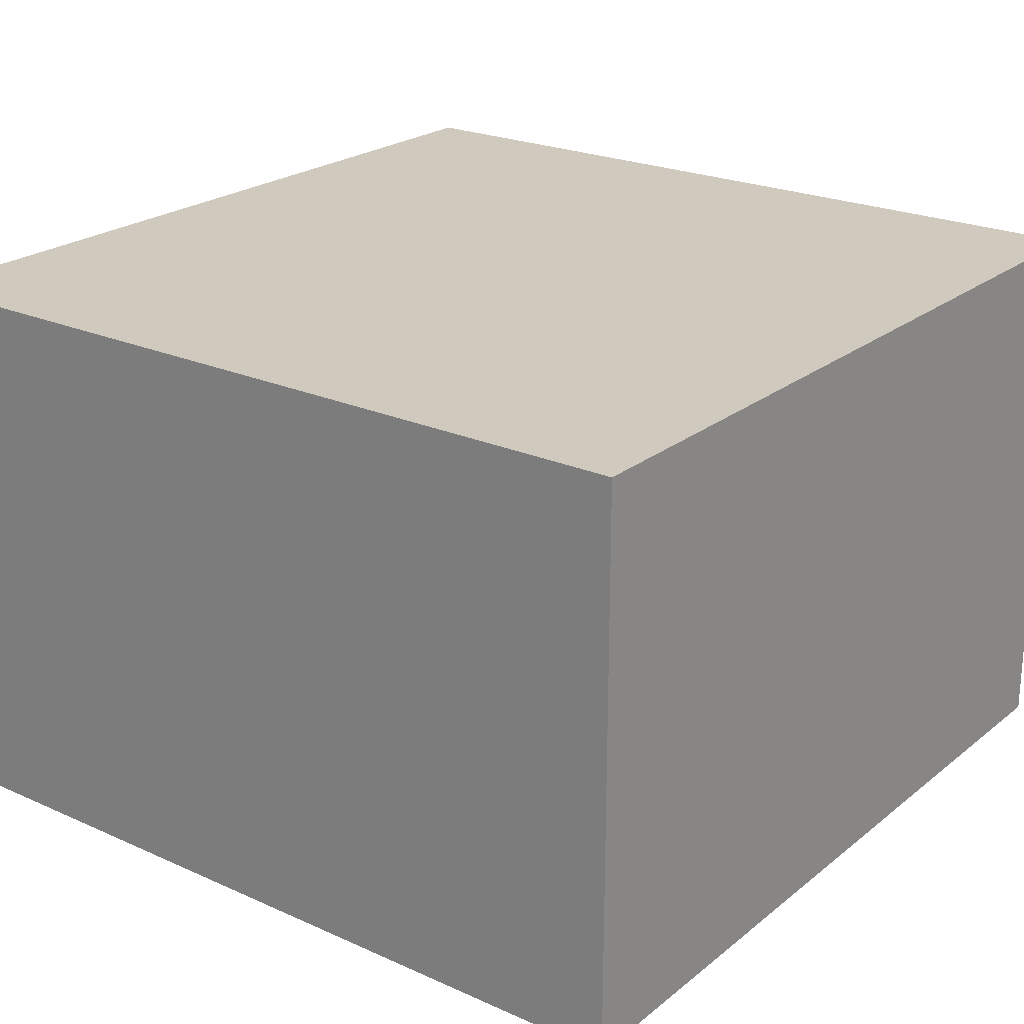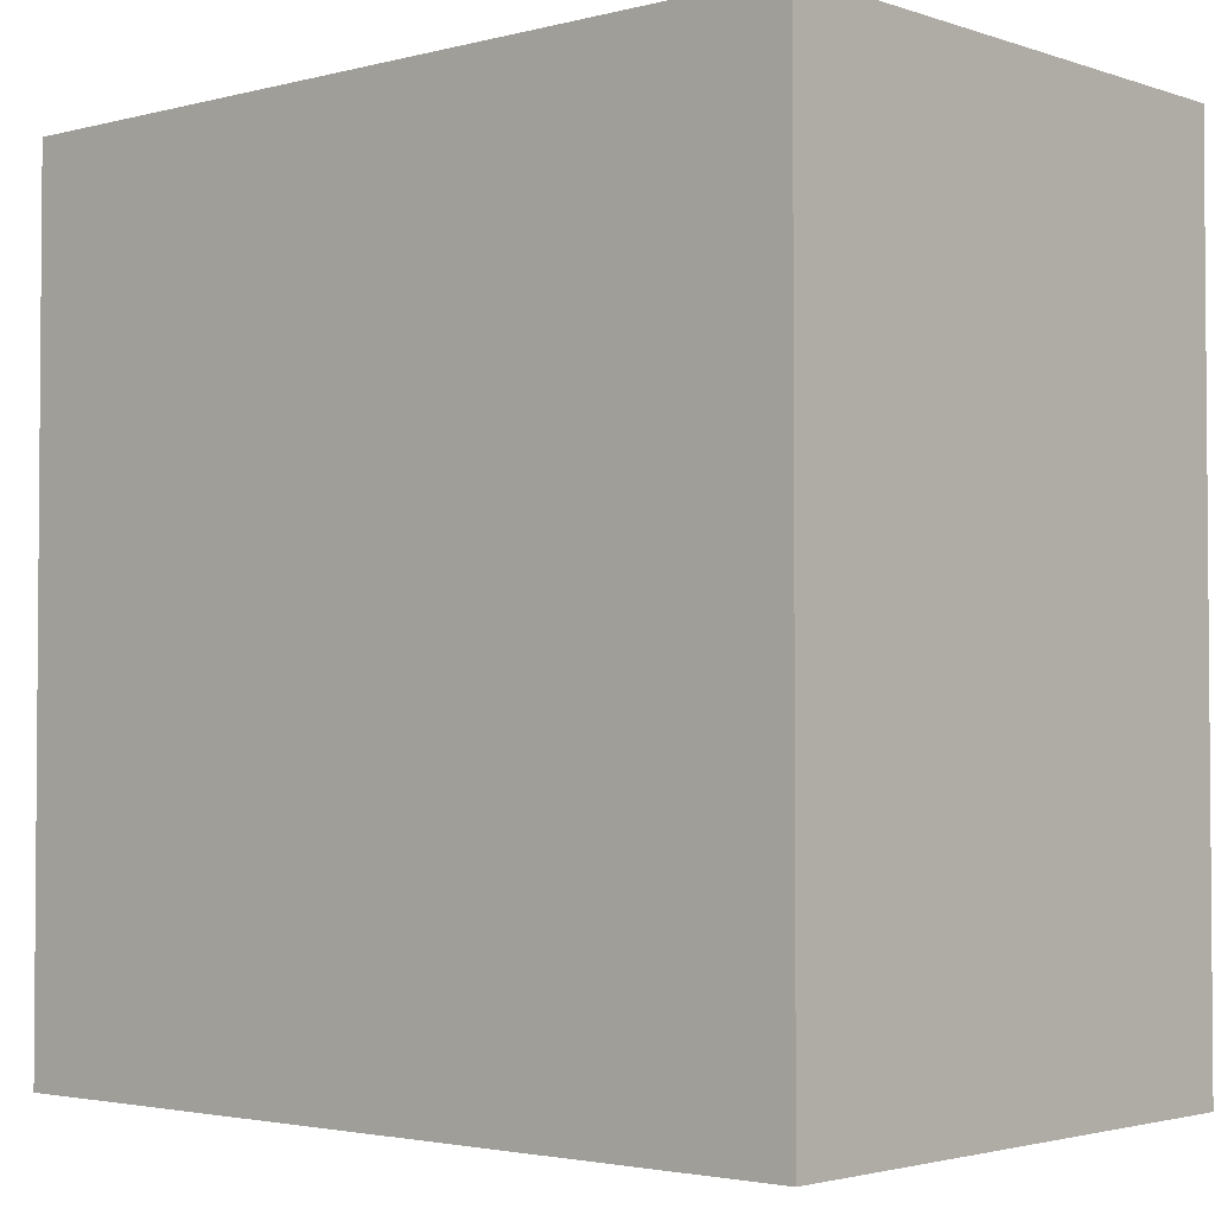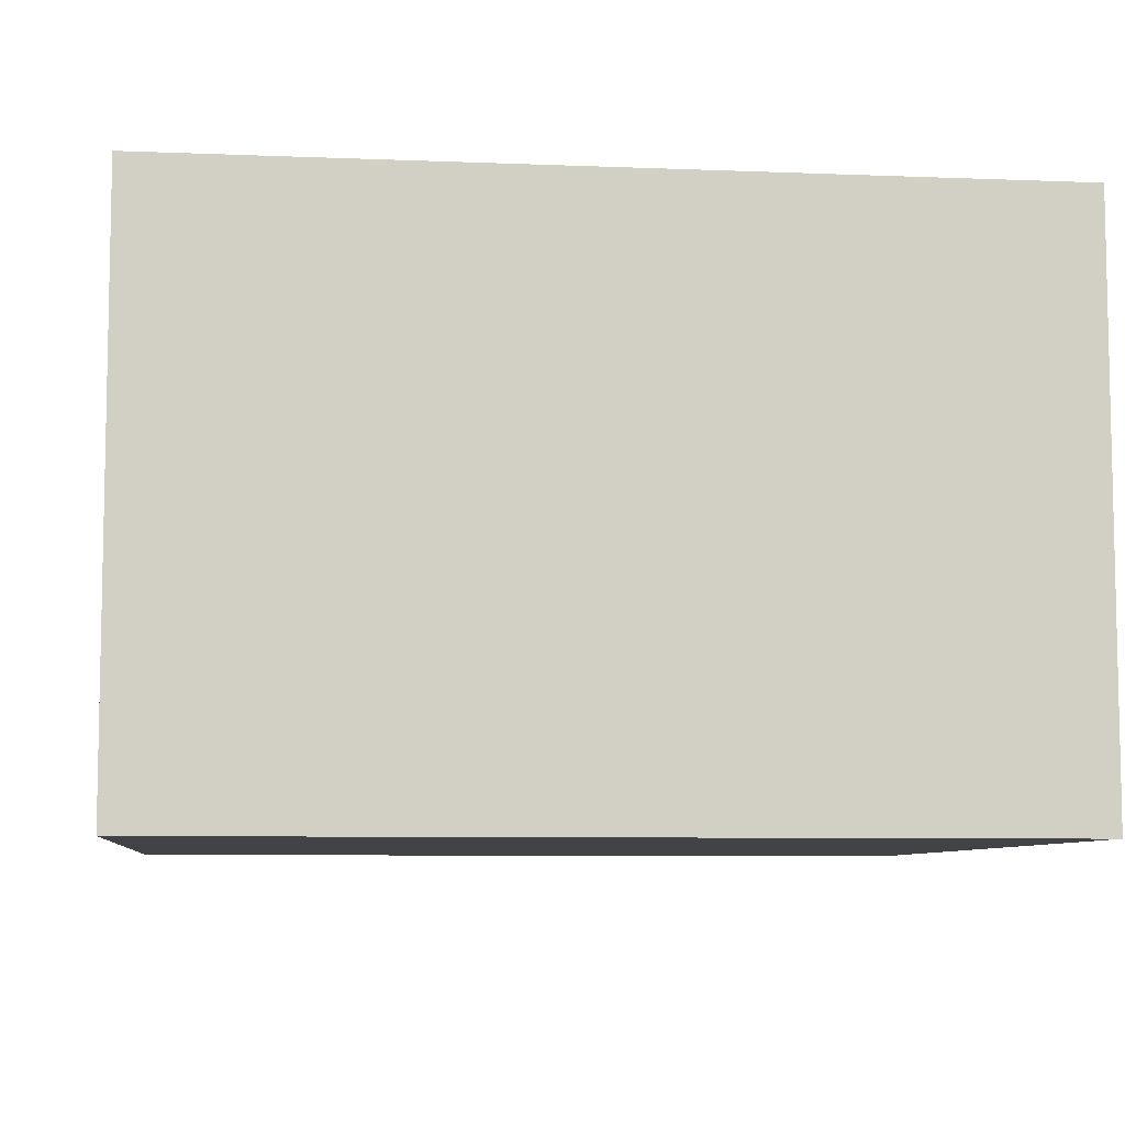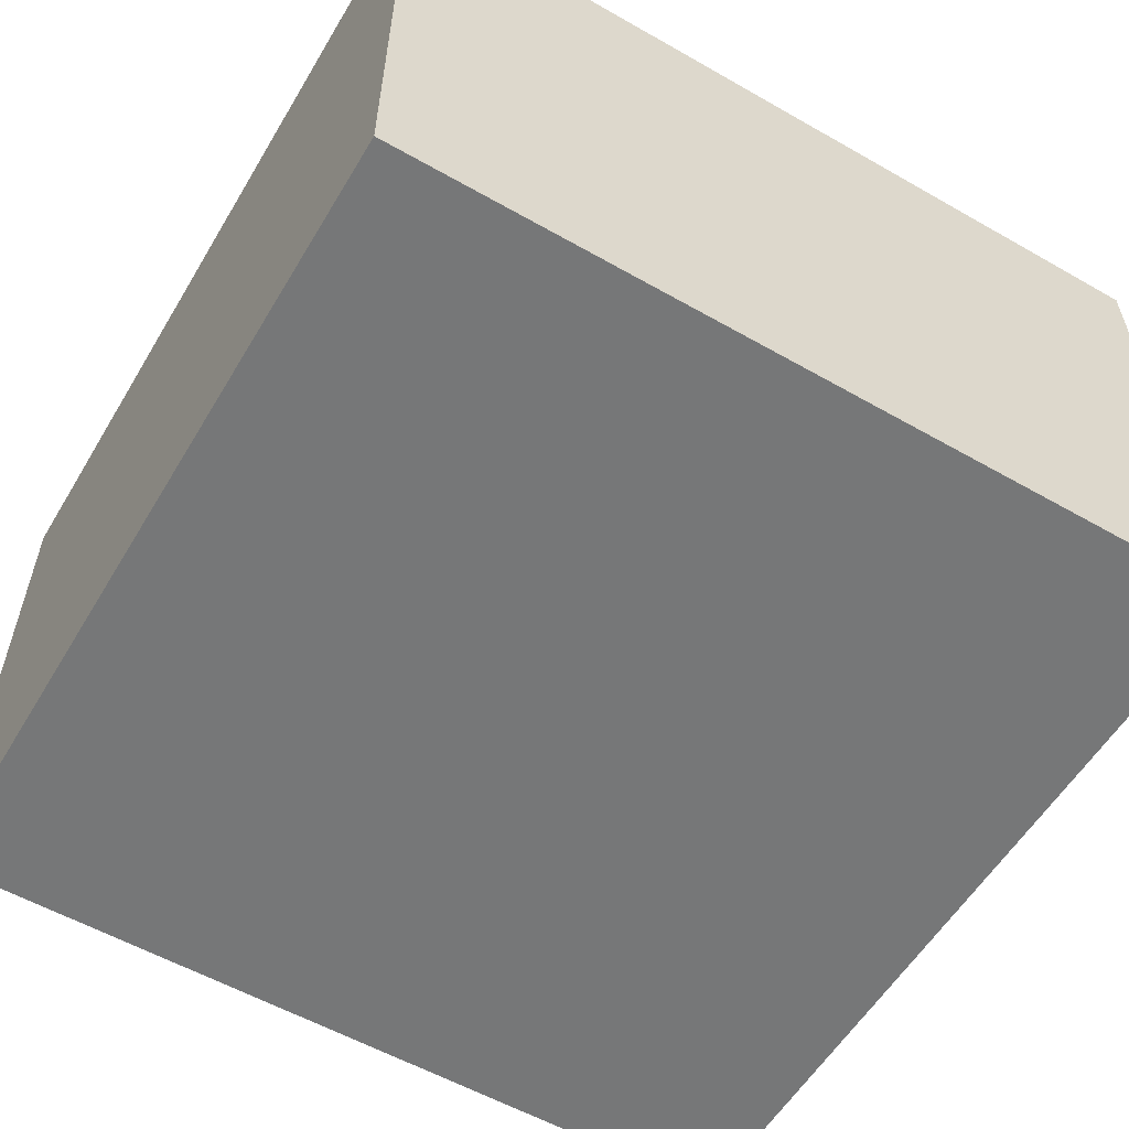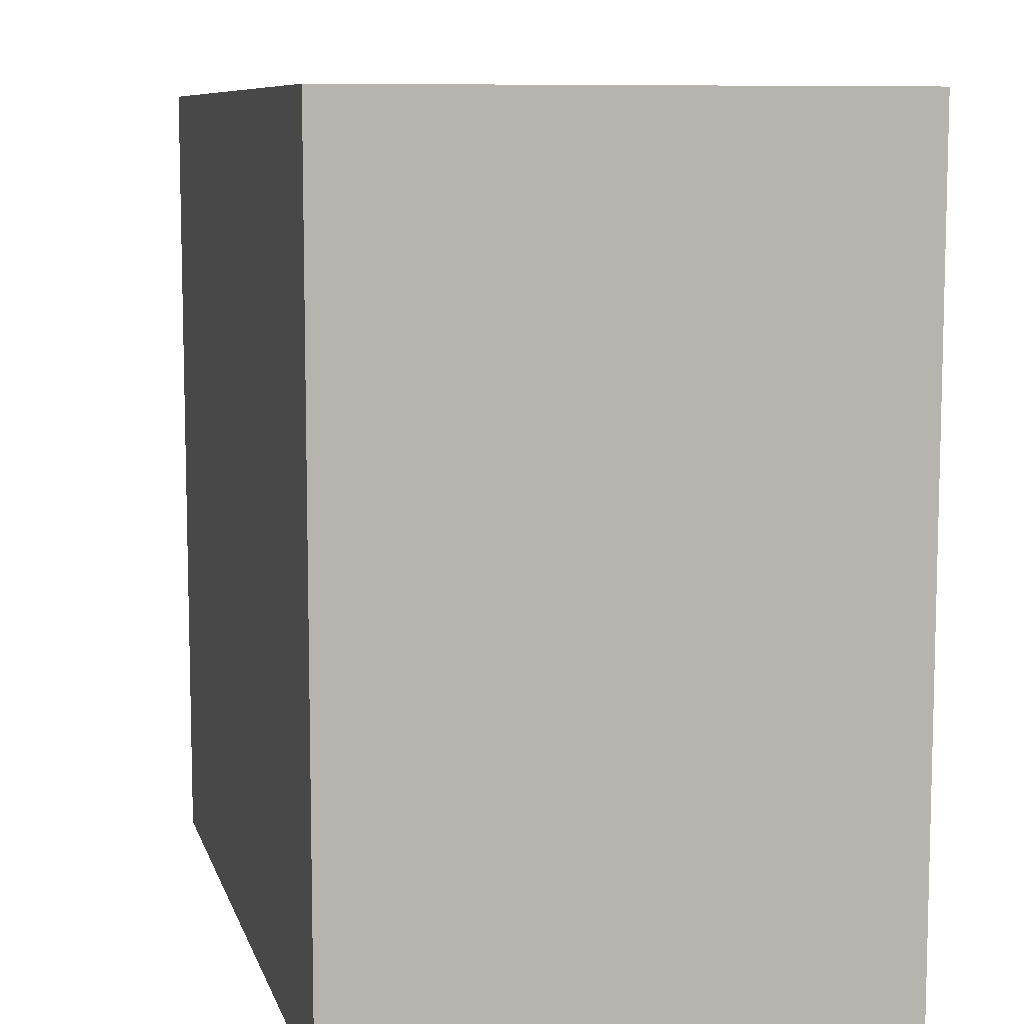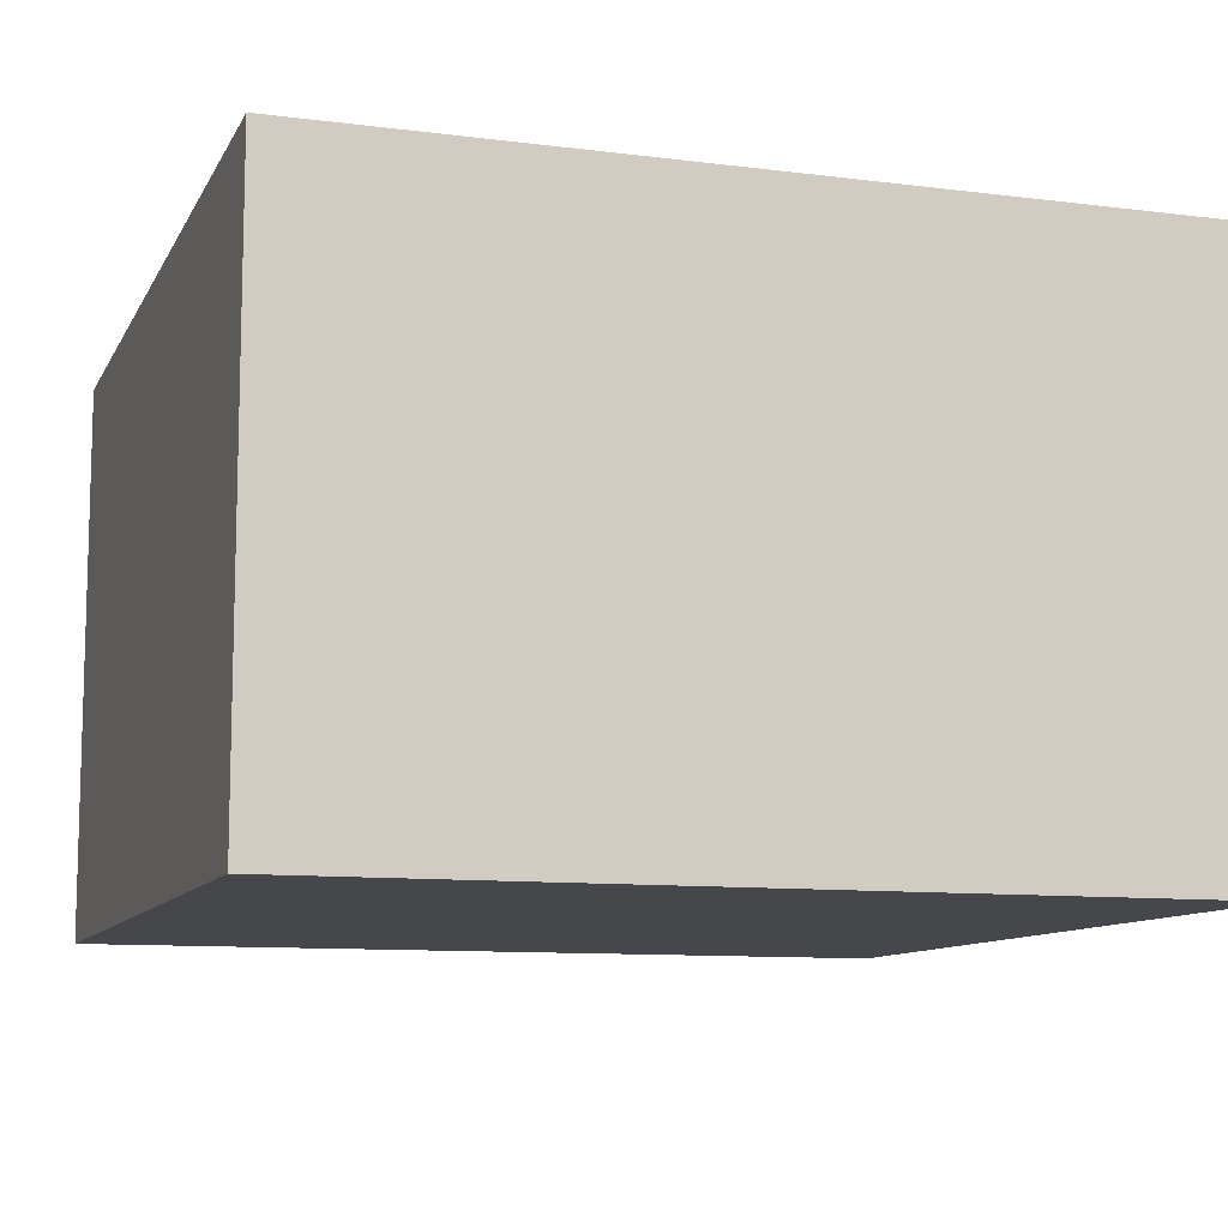
<metadata>
{"format":"obj","ext":"obj","renderer":"f3d","projection":"perspective","resolution":1024,"background":"white","views":[{"elev":23.0,"azim":37.2,"up":"+Z"},{"elev":-2.7,"azim":41.5,"up":"+Y"},{"elev":-7.5,"azim":83.5,"up":"+Z"},{"elev":-57.0,"azim":-30.7,"up":"+Z"},{"elev":8.7,"azim":-104.2,"up":"+Y"},{"elev":-10.2,"azim":162.1,"up":"+Z"}]}
</metadata>
<code>
o
v -0.8 0.3 1.9
v -0.8 0.3 2.1
v -0.8 0.4 1.9
v -0.8 0.4 2
v -0.8 0.4 2.1
v -0.8 0.5 1.9
v -0.8 0.5 2
v -0.8 0.6 1.9
v -0.8 0.6 2
v -0.8 0.6 2.1
v -1.1 0.3 1.9
v -1.1 0.3 2.1
v -1.1 0.4 1.9
v -1.1 0.4 2
v -1.1 0.4 2.1
v -1.1 0.5 1.9
v -1.1 0.5 2
v -1.1 0.6 1.9
v -1.1 0.6 2
v -1.1 0.6 2.1
v -0.8 0.3 1.9
v -0.8 0.4 1.9
v -0.8 0.5 1.9
v -0.8 0.6 1.9
v -0.9 0.4 1.9
v -0.9 0.5 1.9
v -0.9 0.6 1.9
v -1 0.4 1.9
v -1 0.5 1.9
v -1 0.6 1.9
v -1.1 0.3 1.9
v -1.1 0.4 1.9
v -1.1 0.5 1.9
v -1.1 0.6 1.9
v -0.8 0.3 2.1
v -0.8 0.4 2.1
v -0.8 0.6 2.1
v -1.1 0.3 2.1
v -1.1 0.4 2.1
v -1.1 0.6 2.1
v -0.8 0.3 1.9
v -1.1 0.3 1.9
v -0.8 0.3 2.1
v -1.1 0.3 2.1
v -0.8 0.6 1.9
v -0.9 0.6 1.9
v -1 0.6 1.9
v -1.1 0.6 1.9
v -0.8 0.6 2
v -0.9 0.6 2
v -1 0.6 2
v -1.1 0.6 2
v -0.8 0.6 2.1
v -1.1 0.6 2.1
f 3 2 1
f 4 2 3
f 5 2 4
f 6 4 3
f 7 5 4
f 7 4 6
f 8 7 6
f 9 5 7
f 9 7 8
f 10 5 9
f 11 12 13
f 13 12 14
f 14 12 15
f 13 14 16
f 14 15 17
f 16 14 17
f 16 17 18
f 17 15 19
f 18 17 19
f 19 15 20
f 25 22 21
f 25 23 22
f 26 24 23
f 26 23 25
f 27 24 26
f 28 25 21
f 28 26 25
f 29 27 26
f 29 26 28
f 30 27 29
f 31 28 21
f 32 29 28
f 32 28 31
f 33 30 29
f 33 29 32
f 34 30 33
f 35 36 38
f 36 37 39
f 38 36 39
f 39 37 40
f 43 42 41
f 44 42 43
f 45 46 49
f 46 47 50
f 49 46 50
f 47 48 51
f 50 47 51
f 51 48 52
f 49 50 53
f 50 51 53
f 51 52 53
f 53 52 54

</code>
